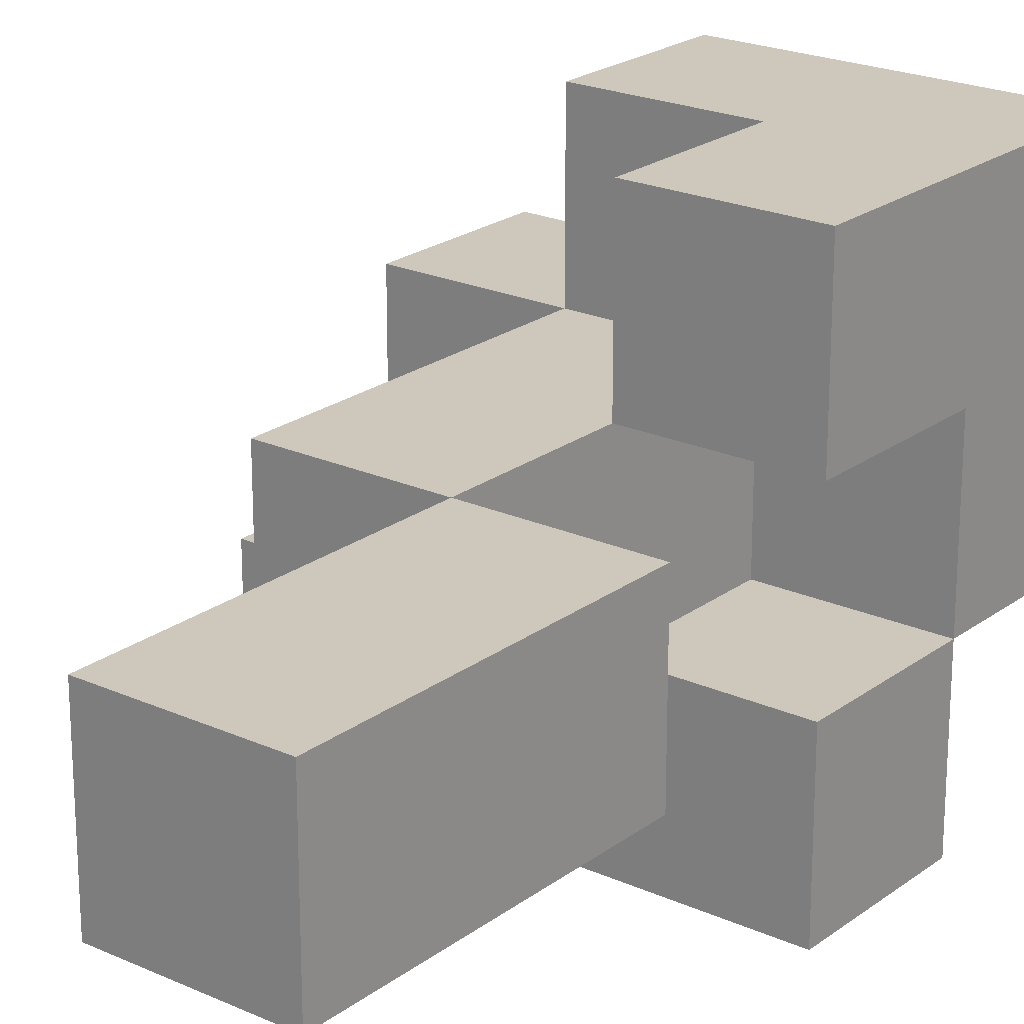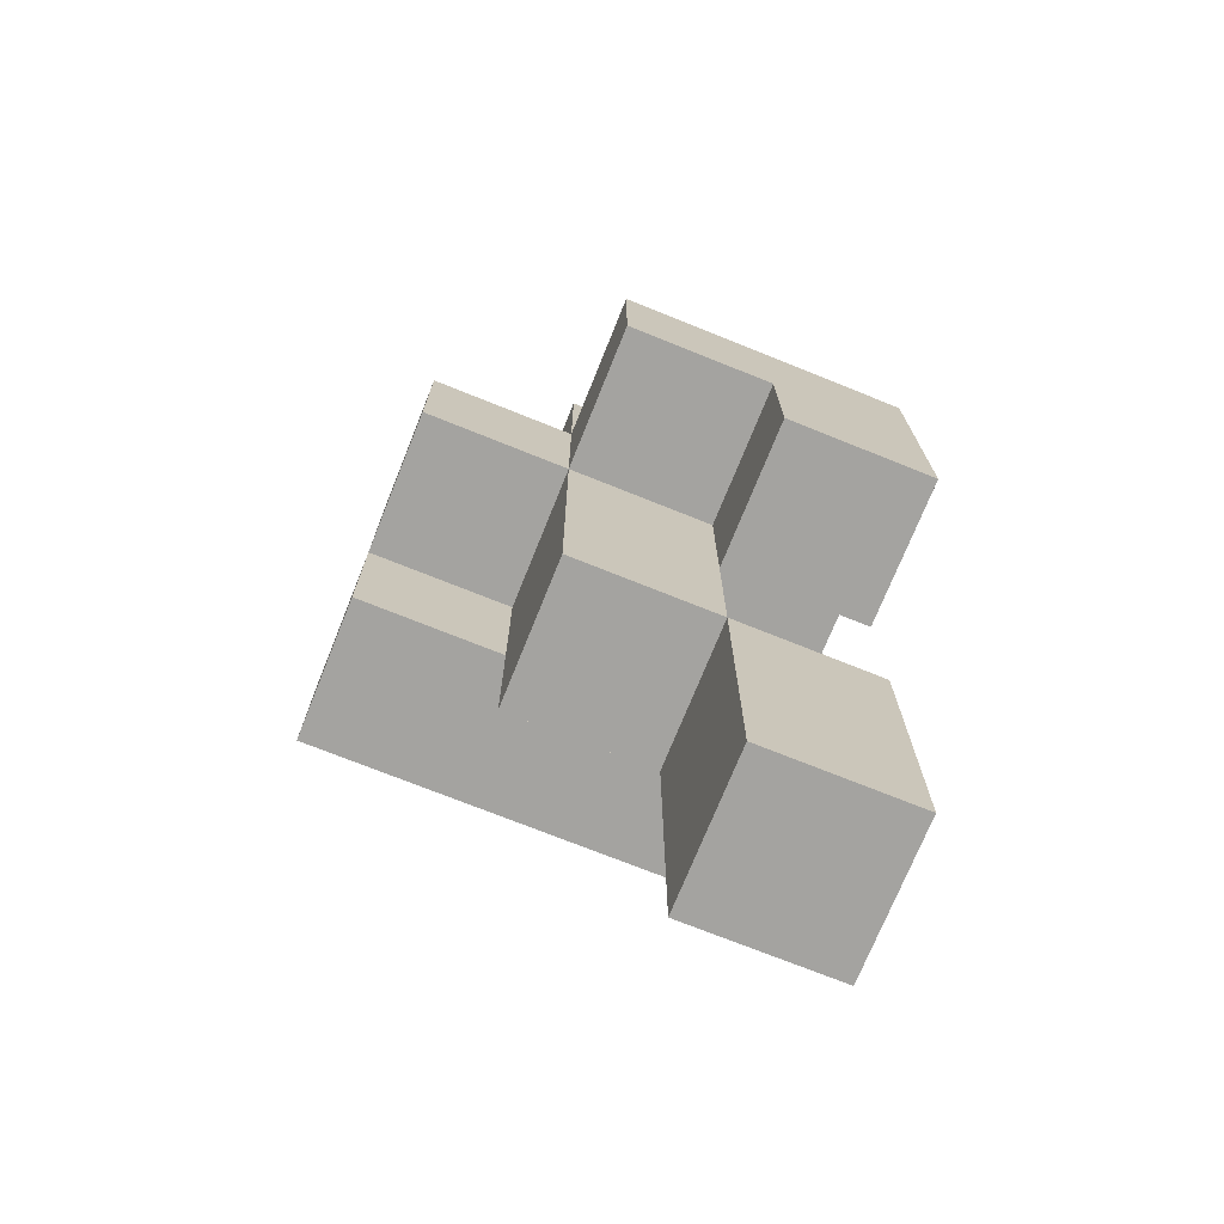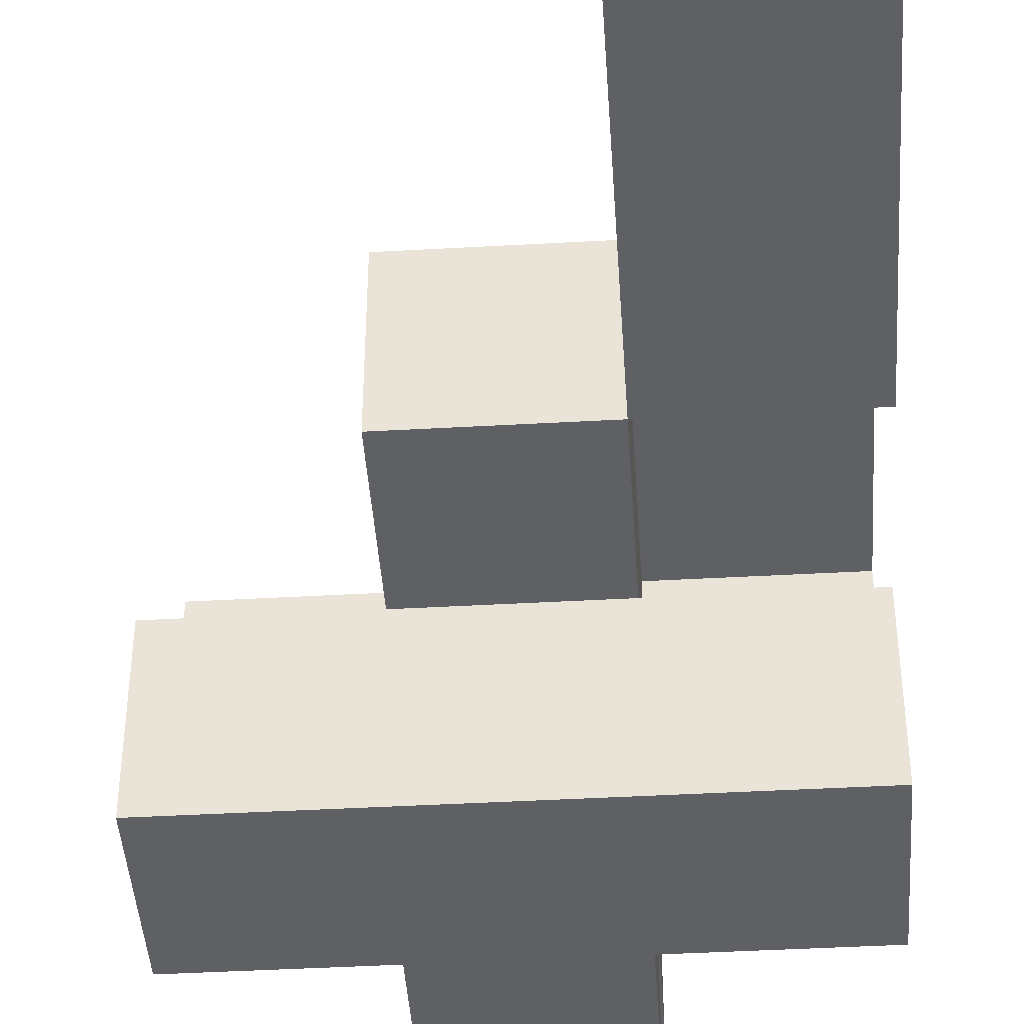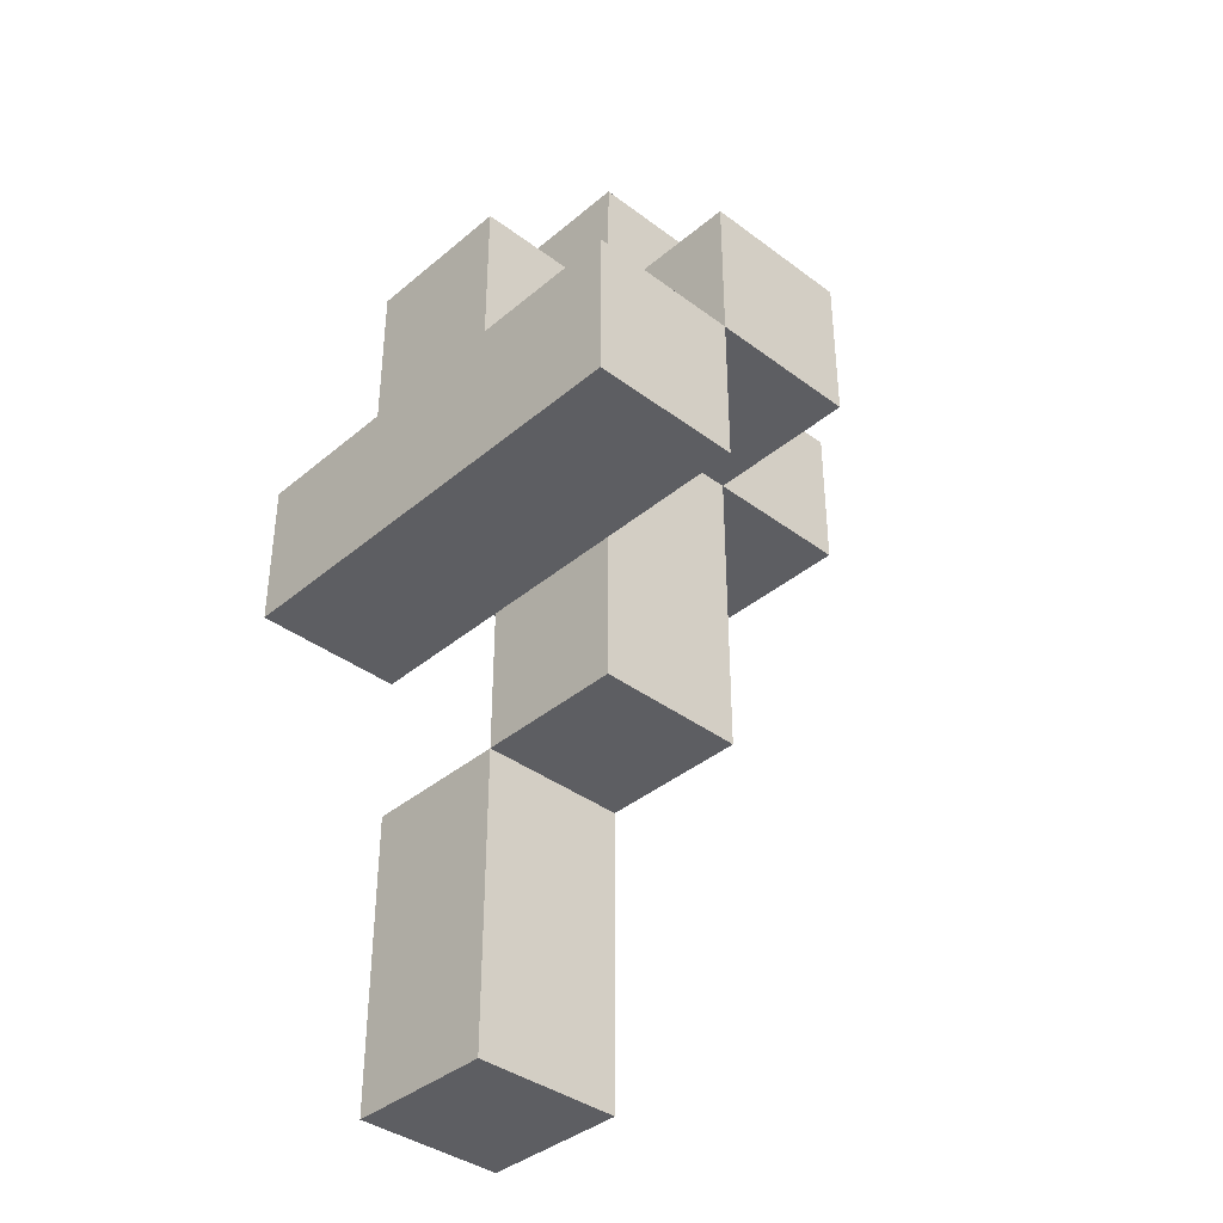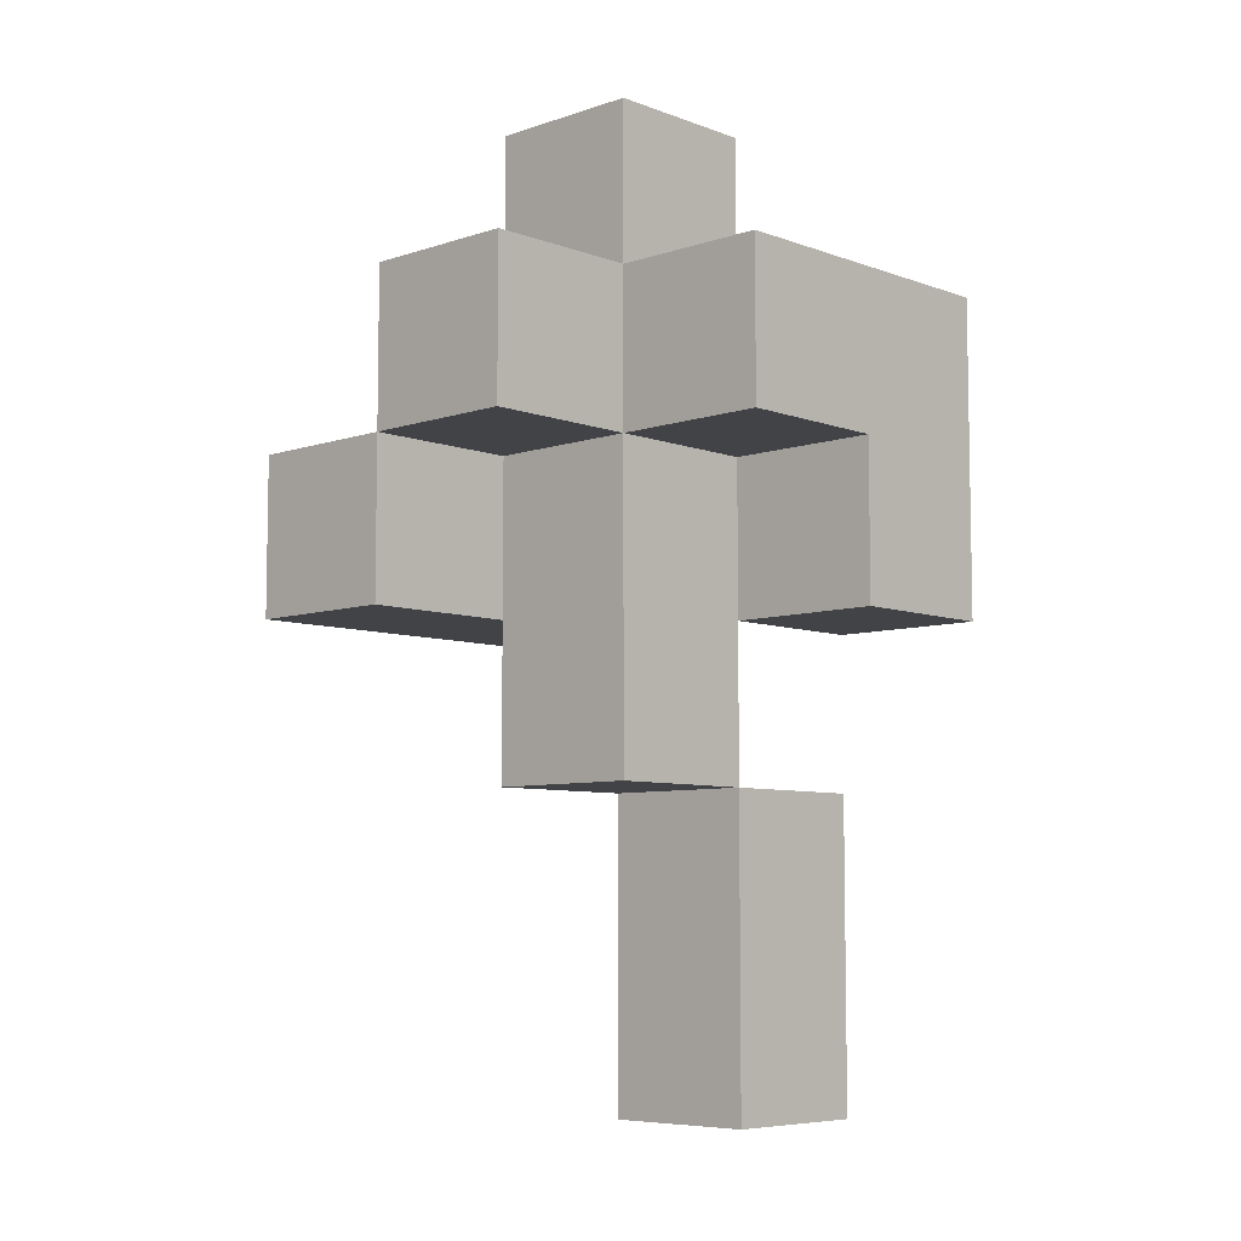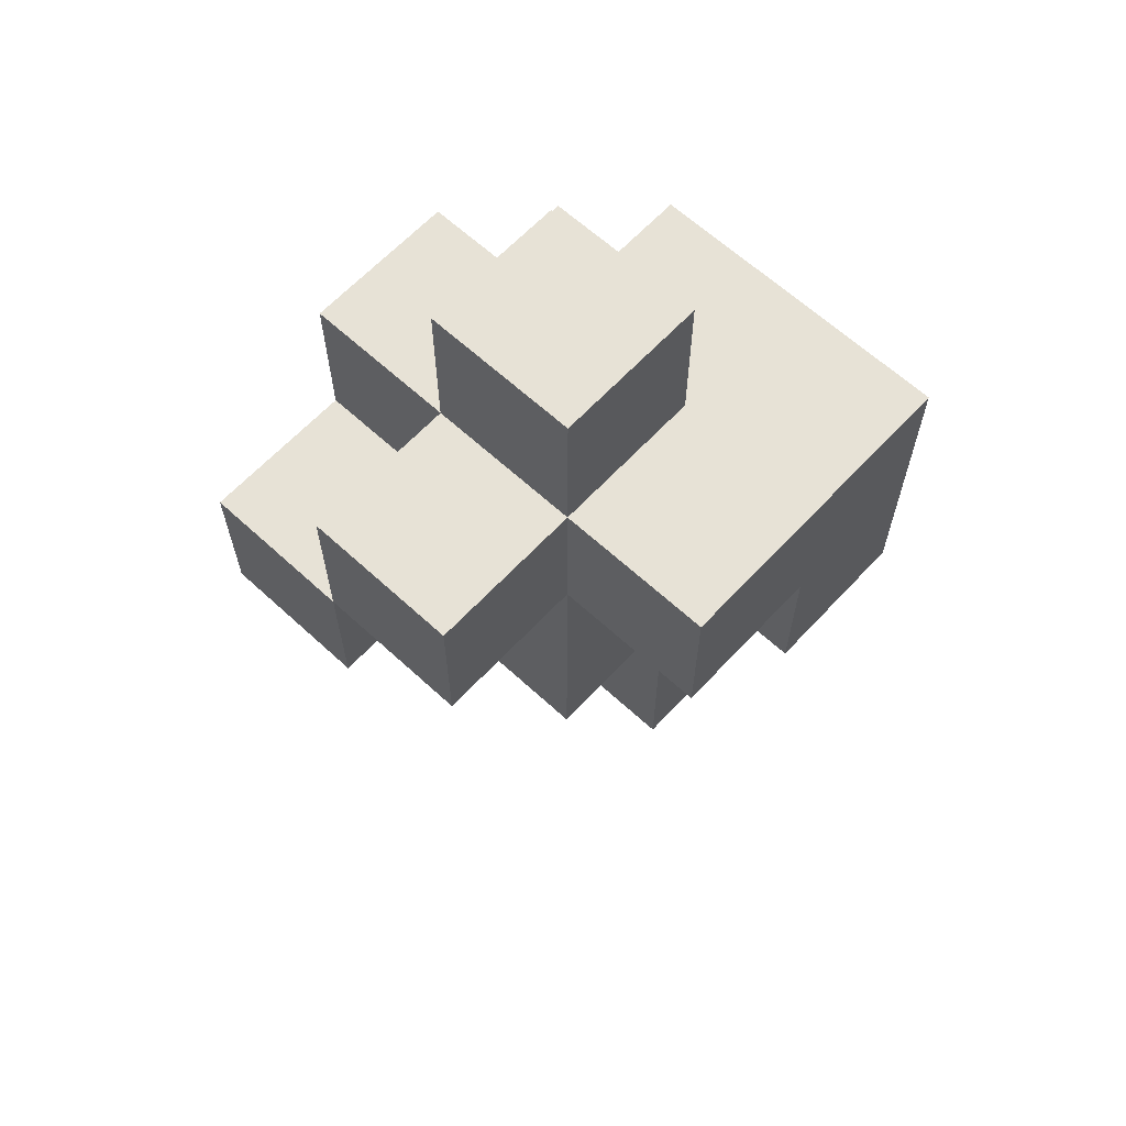
<metadata>
{"format":"obj","ext":"obj","renderer":"f3d","projection":"perspective","resolution":1024,"background":"white","views":[{"elev":22.0,"azim":38.2,"up":"+Z"},{"elev":-72.8,"azim":-21.9,"up":"+Y"},{"elev":-43.5,"azim":3.8,"up":"+Z"},{"elev":-38.3,"azim":-133.4,"up":"+Y"},{"elev":-7.1,"azim":-46.4,"up":"+Y"},{"elev":63.6,"azim":-47.1,"up":"+Y"}]}
</metadata>
<code>
o
v -0.2 0.3 -0.1
v -0.2 0.3 -0.2
v -0.2 0.4 -1.49e-08
v -0.2 0.4 -0.1
v -0.2 0.4 -0.2
v -0.2 0.5 -1.49e-08
v -0.2 0.5 -0.1
v -0.1 0.2 -1.49e-08
v -0.1 0.2 -0.1
v -0.1 0.3 -0.1
v -0.1 0.4 0.1
v -0.1 0.4 -1.49e-08
v -0.1 0.4 -0.1
v -0.1 0.4 -0.2
v -0.1 0.5 0.1
v -0.1 0.5 -1.49e-08
v -0.1 0.5 -0.1
v -0.1 0.5 -0.2
v -0.1 0.6 -1.49e-08
v -0.1 0.6 -0.1
v 0 0 -1.49e-08
v 0 0 -0.1
v 0 0.2 -1.49e-08
v 0 0.2 -0.1
v 0 0.3 0.1
v 0 0.3 -1.49e-08
v 0 0.4 0.1
v 0 0.4 -1.49e-08
v 0 0.2 -1.49e-08
v 0 0.2 -0.1
v 0 0.3 -1.49e-08
v 0 0.3 -0.1
v 0 0.4 -1.49e-08
v 0 0.4 -0.1
v 0 0.4 -0.2
v 0 0.5 -1.49e-08
v 0 0.5 -0.1
v 0 0.5 -0.2
v 0 0.6 -1.49e-08
v 0 0.6 -0.1
v 0.1 0 -1.49e-08
v 0.1 0 -0.1
v 0.1 0.2 -1.49e-08
v 0.1 0.2 -0.1
v 0.1 0.3 0.1
v 0.1 0.3 -1.49e-08
v 0.1 0.3 -0.1
v 0.1 0.3 -0.2
v 0.1 0.4 -1.49e-08
v 0.1 0.4 -0.1
v 0.1 0.4 -0.2
v 0.1 0.5 0.1
v 0.1 0.5 -0.1
v -0.1 0.4 0.1
v -0.1 0.5 0.1
v 0 0.3 0.1
v 0 0.4 0.1
v 0.1 0.3 0.1
v 0.1 0.5 0.1
v -0.2 0.4 -1.49e-08
v -0.2 0.5 -1.49e-08
v -0.1 0.2 -1.49e-08
v -0.1 0.4 -1.49e-08
v -0.1 0.5 -1.49e-08
v -0.1 0.6 -1.49e-08
v 0 0 -1.49e-08
v 0 0.2 -1.49e-08
v 0 0.3 -1.49e-08
v 0 0.4 -1.49e-08
v 0 0.5 -1.49e-08
v 0 0.6 -1.49e-08
v 0.1 0 -1.49e-08
v 0.1 0.2 -1.49e-08
v -0.2 0.3 -0.1
v -0.2 0.4 -0.1
v -0.1 0.3 -0.1
v -0.1 0.4 -0.1
v 0 0.3 -0.1
v 0 0.4 -0.1
v 0.1 0.3 -0.1
v 0.1 0.4 -0.1
v 0 0.3 -1.49e-08
v 0 0.4 -1.49e-08
v 0.1 0.3 -1.49e-08
v 0.1 0.4 -1.49e-08
v -0.2 0.4 -0.1
v -0.2 0.5 -0.1
v -0.1 0.2 -0.1
v -0.1 0.3 -0.1
v -0.1 0.4 -0.1
v -0.1 0.5 -0.1
v -0.1 0.6 -0.1
v 0 0 -0.1
v 0 0.2 -0.1
v 0 0.3 -0.1
v 0 0.4 -0.1
v 0 0.5 -0.1
v 0 0.6 -0.1
v 0.1 0 -0.1
v 0.1 0.2 -0.1
v 0.1 0.4 -0.1
v 0.1 0.5 -0.1
v -0.2 0.3 -0.2
v -0.2 0.4 -0.2
v -0.1 0.4 -0.2
v -0.1 0.5 -0.2
v 0 0.4 -0.2
v 0 0.5 -0.2
v 0.1 0.3 -0.2
v 0.1 0.4 -0.2
v 0 0 -1.49e-08
v 0.1 0 -1.49e-08
v 0 0 -0.1
v 0.1 0 -0.1
v -0.1 0.2 -1.49e-08
v 0 0.2 -1.49e-08
v -0.1 0.2 -0.1
v 0 0.2 -0.1
v 0 0.3 0.1
v 0.1 0.3 0.1
v 0 0.3 -1.49e-08
v 0.1 0.3 -1.49e-08
v -0.2 0.3 -0.1
v -0.1 0.3 -0.1
v 0 0.3 -0.1
v 0.1 0.3 -0.1
v -0.2 0.3 -0.2
v 0.1 0.3 -0.2
v -0.1 0.4 0.1
v 0 0.4 0.1
v -0.2 0.4 -1.49e-08
v -0.1 0.4 -1.49e-08
v 0 0.4 -1.49e-08
v 0.1 0.4 -1.49e-08
v -0.2 0.4 -0.1
v -0.1 0.4 -0.1
v 0 0.4 -0.1
v 0.1 0.4 -0.1
v 0 0.2 -1.49e-08
v 0.1 0.2 -1.49e-08
v 0 0.2 -0.1
v 0.1 0.2 -0.1
v -0.2 0.4 -0.1
v -0.1 0.4 -0.1
v 0 0.4 -0.1
v 0.1 0.4 -0.1
v -0.2 0.4 -0.2
v -0.1 0.4 -0.2
v 0 0.4 -0.2
v 0.1 0.4 -0.2
v -0.1 0.5 0.1
v 0.1 0.5 0.1
v -0.2 0.5 -1.49e-08
v -0.1 0.5 -1.49e-08
v 0 0.5 -1.49e-08
v -0.2 0.5 -0.1
v -0.1 0.5 -0.1
v 0 0.5 -0.1
v 0.1 0.5 -0.1
v -0.1 0.5 -0.2
v 0 0.5 -0.2
v -0.1 0.6 -1.49e-08
v 0 0.6 -1.49e-08
v -0.1 0.6 -0.1
v 0 0.6 -0.1
f 4 2 1
f 5 2 4
f 6 4 3
f 7 4 6
f 10 9 8
f 12 10 8
f 13 10 12
f 15 12 11
f 16 12 15
f 17 14 13
f 18 14 17
f 19 17 16
f 20 17 19
f 23 22 21
f 24 22 23
f 27 26 25
f 28 26 27
f 29 30 31
f 31 30 32
f 31 32 33
f 33 32 34
f 34 35 37
f 37 35 38
f 36 37 39
f 39 37 40
f 41 42 43
f 43 42 44
f 45 46 49
f 47 48 50
f 50 48 51
f 45 49 52
f 49 50 52
f 52 50 53
f 57 55 54
f 58 57 56
f 59 55 57
f 59 57 58
f 63 61 60
f 64 61 63
f 67 63 62
f 68 63 67
f 69 63 68
f 70 65 64
f 71 65 70
f 72 67 66
f 73 67 72
f 76 75 74
f 77 75 76
f 80 79 78
f 81 79 80
f 82 83 84
f 84 83 85
f 86 87 90
f 90 87 91
f 88 89 94
f 94 89 95
f 91 92 97
f 97 92 98
f 93 94 99
f 99 94 100
f 96 97 101
f 101 97 102
f 103 104 105
f 103 105 107
f 105 106 107
f 107 106 108
f 103 107 109
f 109 107 110
f 113 112 111
f 114 112 113
f 117 116 115
f 118 116 117
f 121 120 119
f 122 120 121
f 127 124 123
f 127 126 125
f 127 125 124
f 128 126 127
f 132 130 129
f 133 130 132
f 135 132 131
f 136 132 135
f 137 134 133
f 138 134 137
f 139 140 141
f 141 140 142
f 143 144 147
f 147 144 148
f 145 146 149
f 149 146 150
f 151 152 154
f 154 152 155
f 153 154 156
f 156 154 157
f 155 152 158
f 158 152 159
f 157 158 160
f 160 158 161
f 162 163 164
f 164 163 165

</code>
